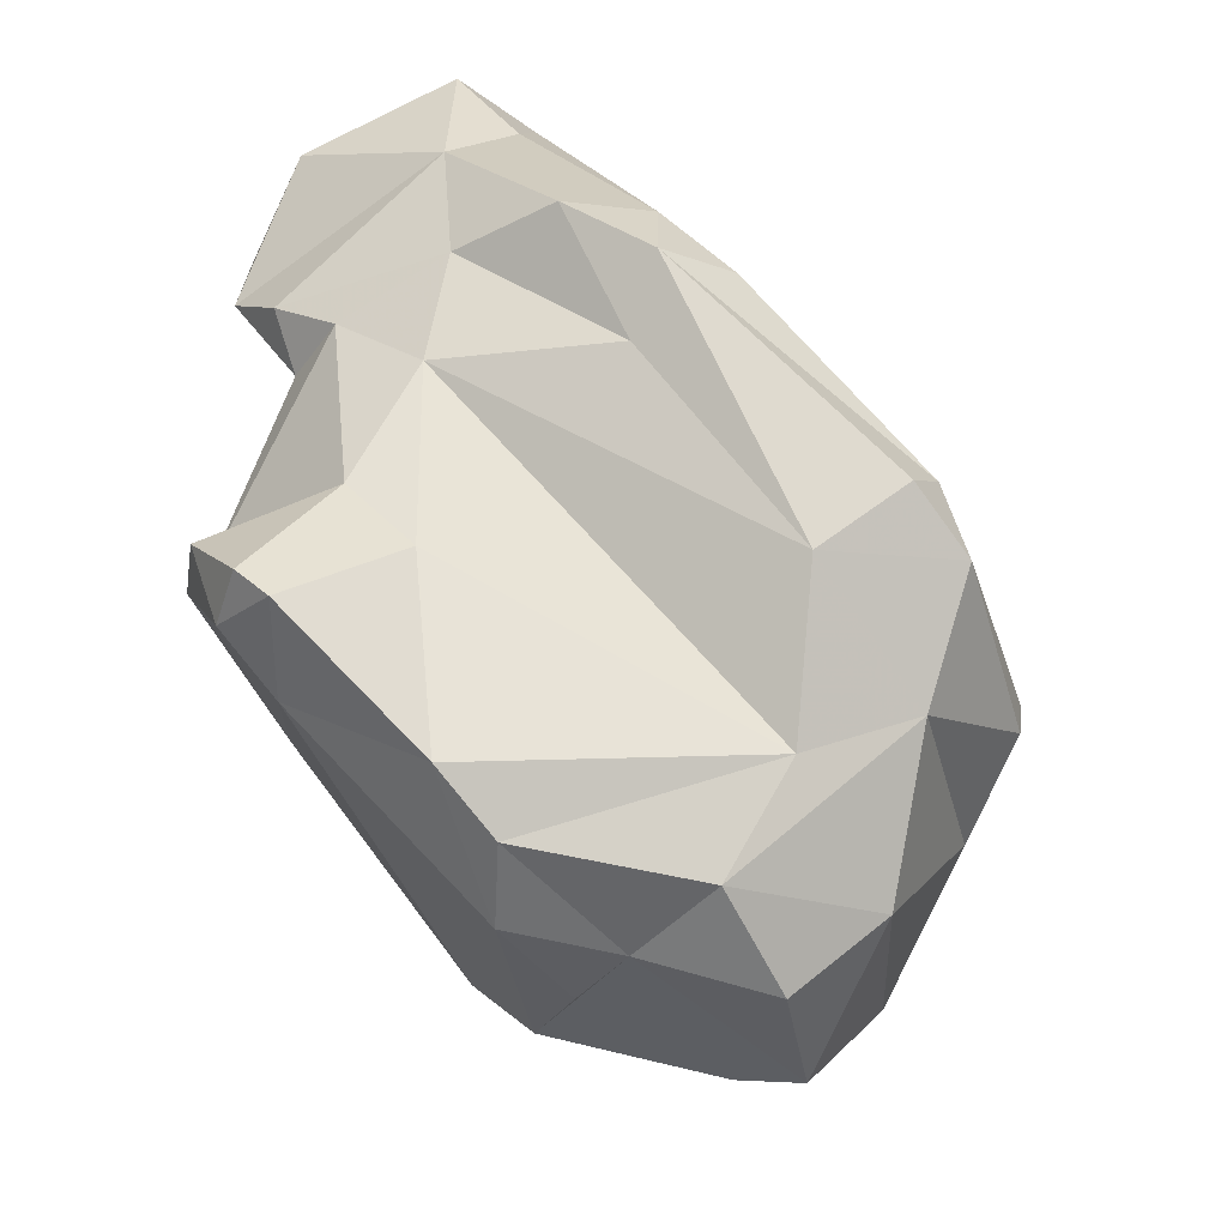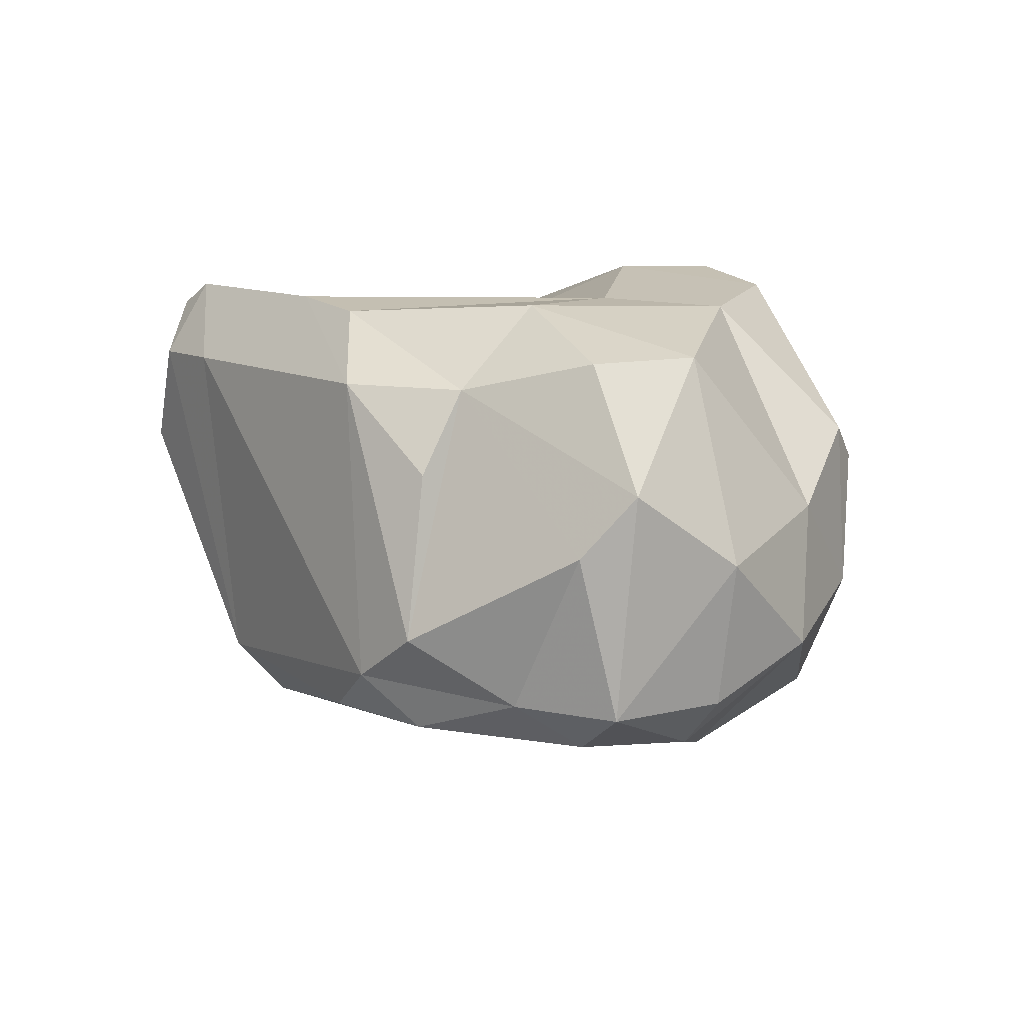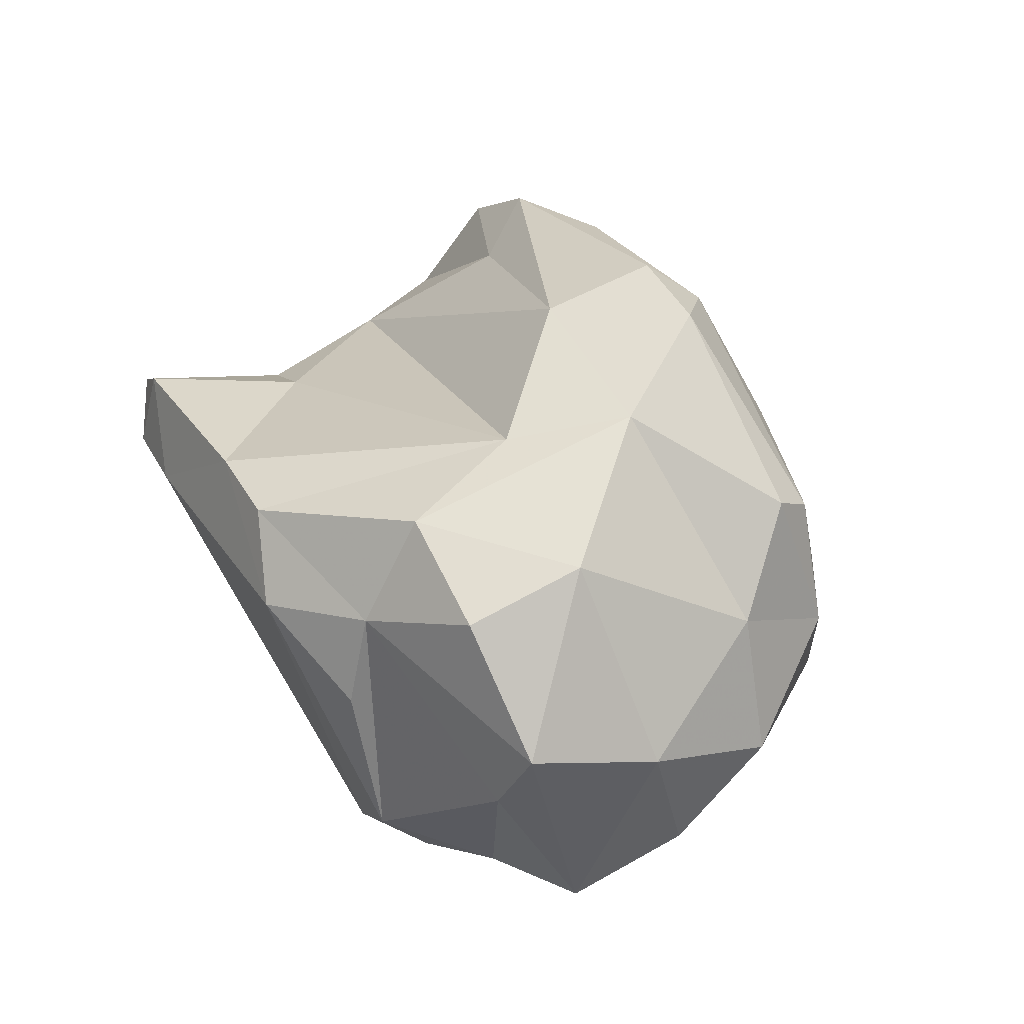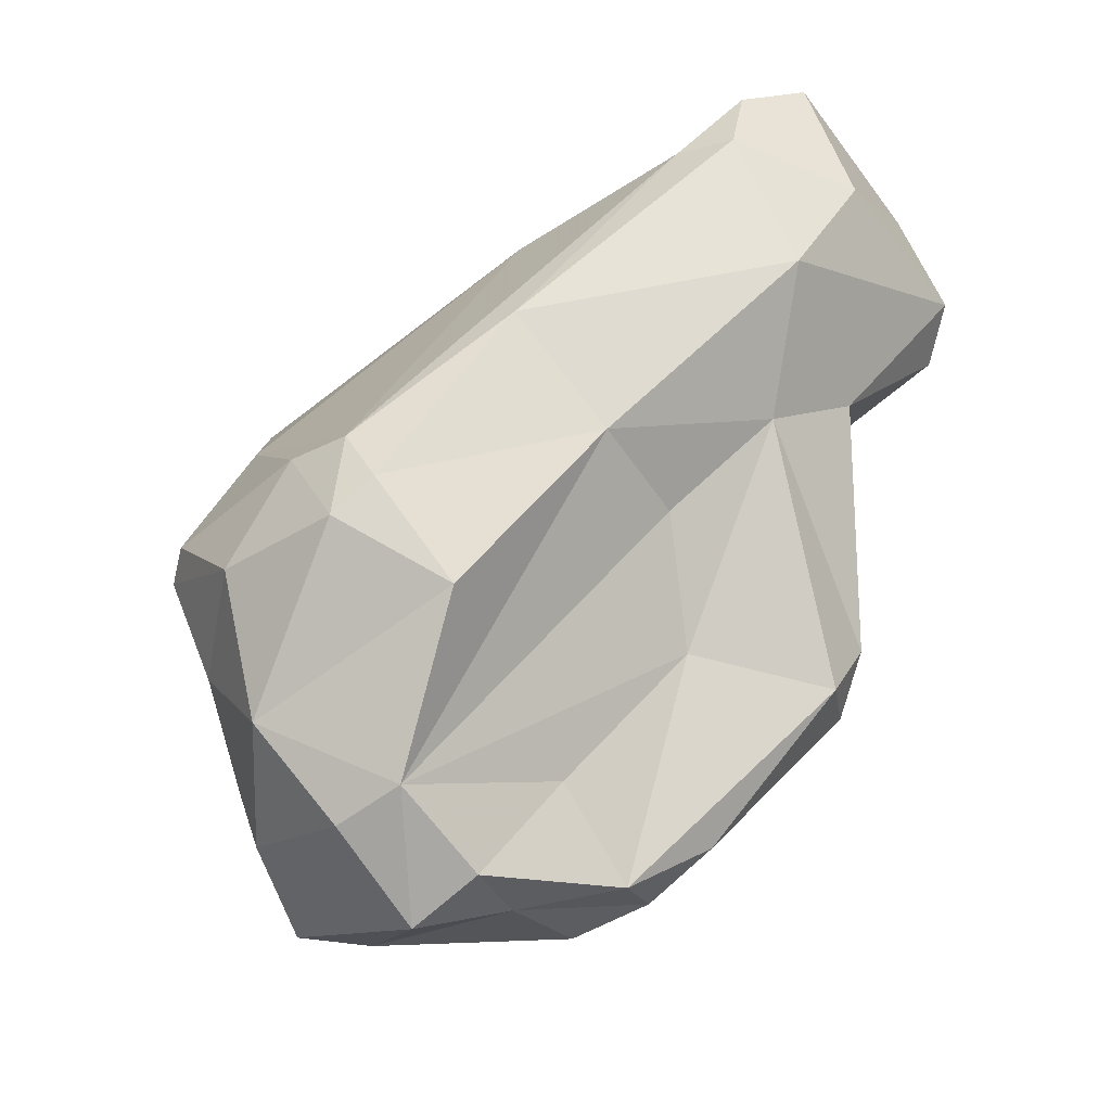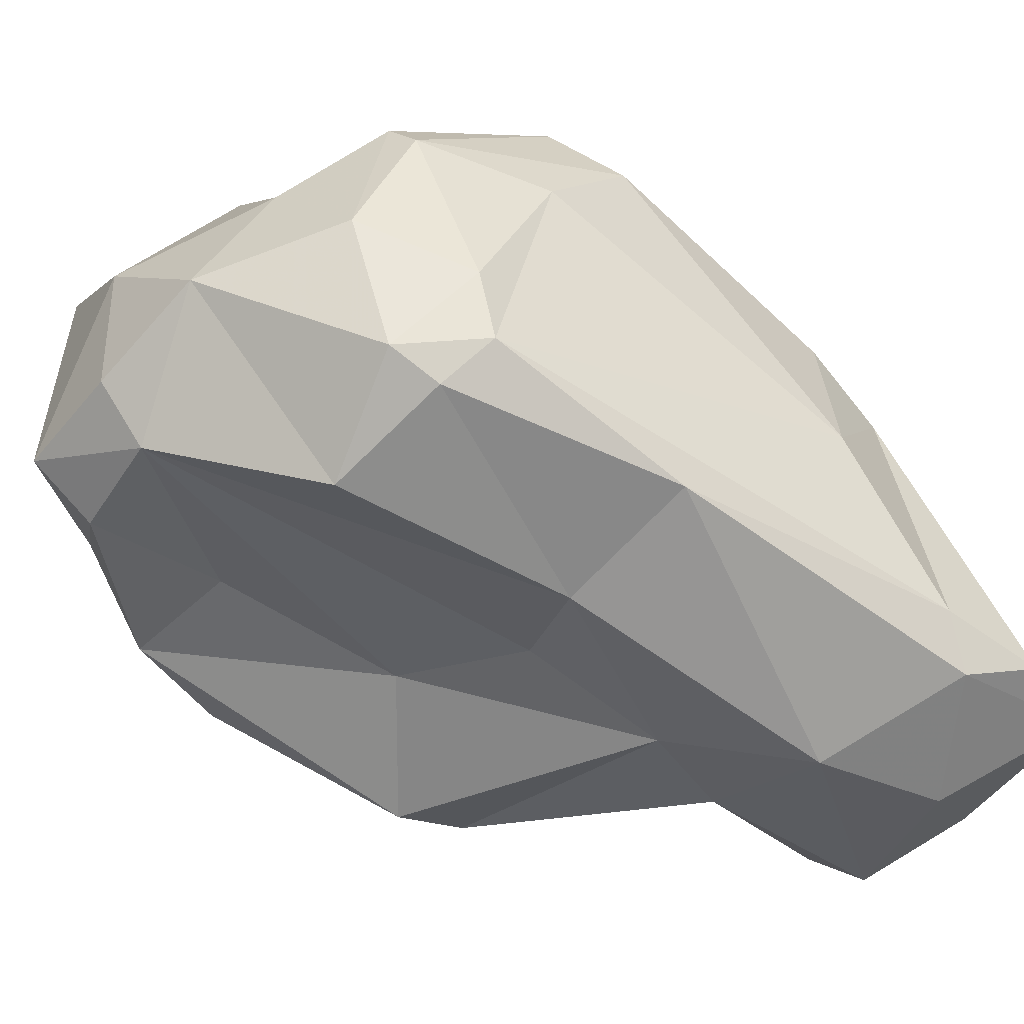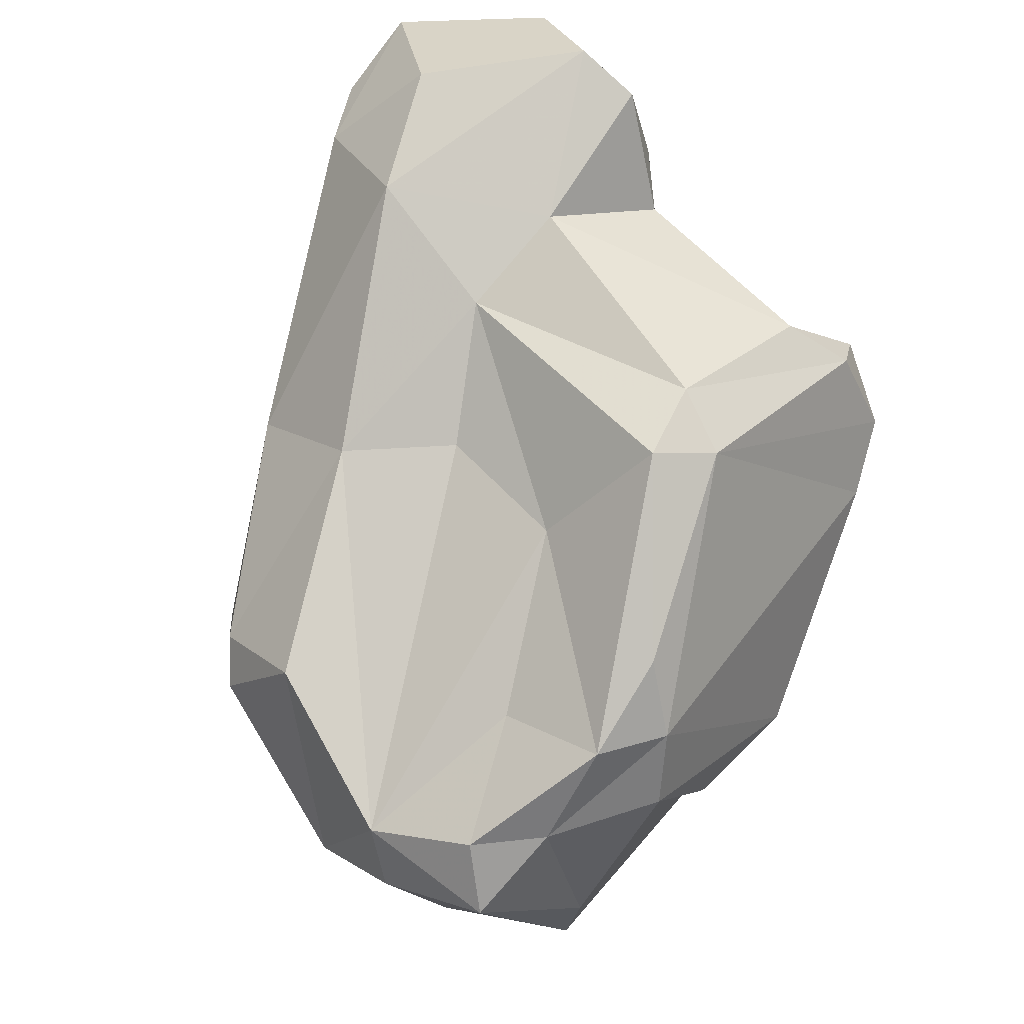
<metadata>
{"format":"obj","ext":"obj","renderer":"f3d","projection":"perspective","resolution":1024,"background":"white","views":[{"elev":19.6,"azim":-90.5,"up":"+Y"},{"elev":-52.7,"azim":-78.7,"up":"+Y"},{"elev":-18.3,"azim":-60.0,"up":"+Y"},{"elev":-42.2,"azim":67.7,"up":"+Y"},{"elev":30.1,"azim":67.8,"up":"+Z"},{"elev":-43.4,"azim":134.7,"up":"+Y"}]}
</metadata>
<code>
v 166.6 265.4 82.9
v 166.5 266.7 77.05
v 166.8 261.9 84.71
v 167.3 263.8 76.9
v 166.9 268.8 75.34
v 169.1 258.1 85.51
v 168.2 273 71.15
v 168.6 268.3 84.95
v 169.8 271.6 69.52
v 170.6 273.4 85.42
v 169.1 269.7 71.16
v 167.6 262.9 80.5
v 170.5 257.4 83.51
v 169 273.4 70.15
v 168.3 263.7 87.64
v 170 268.9 88.58
v 169 260.8 79.02
v 171.4 273.2 74.77
v 172 274.9 88.22
v 172.8 257.7 77.8
v 175.7 280.5 81.36
v 176 277.2 74.81
v 171.7 272.7 89.85
v 172 273.1 68.61
v 173.2 274.5 72.74
v 172.6 258.6 87.97
v 175.1 256.6 80.65
v 175 255.2 83.75
v 175.5 271.3 68.63
v 174.5 258.4 75.92
v 174.2 263.1 90.38
v 175.4 267 91.99
v 177.8 265 70.45
v 178.2 264 91.15
v 174.8 278.1 80.59
v 176.5 259.6 74.65
v 176.2 257.6 77.4
v 174 266.7 91.79
v 176.6 257 86.71
v 176.9 256.3 82.41
v 178.7 279.7 75.5
v 179.3 266.7 70.31
v 172.9 271.4 68.31
v 177.6 259.8 80.05
v 176.4 270.8 90.17
v 177.2 279.4 83.65
v 179.3 264.6 76.55
v 178.6 277.6 72.13
v 178.4 257.6 85.42
v 179.6 264.5 71.57
v 179.6 275.8 70.82
v 176.9 259.7 89.54
v 177.4 281.4 78.6
v 173.9 274.2 89.15
v 182 263.7 89.12
v 180.6 277.6 70.17
v 180.5 266.9 90.05
v 181.8 267.9 78.2
v 182.5 261.9 85.46
v 182 277.9 83.35
v 182.4 266.6 88.94
v 183 277.1 68.7
v 183.4 273.4 72.25
v 185.2 281.3 70.65
v 183.8 271.2 75.36
v 185 278 69.05
v 184.2 268.1 81.32
v 178.7 280.9 81.44
v 184.9 271.3 84.64
v 182.9 264.8 88.17
v 187.4 274.7 76.01
v 182.9 281.8 75.17
v 184.7 282 77.36
v 186.7 279.1 79.76
v 187.8 281.5 77.81
v 187.9 278.5 73.93
v 188 279 78.34
v 187.7 283.2 75.36
g foo
f 27 20 30
f 37 27 30
f 36 37 30
f 20 17 4
f 37 36 50
f 17 12 4
f 30 20 4
f 12 2 4
f 30 4 11
f 33 36 30
f 50 36 33
f 2 5 4
f 11 4 5
f 33 30 11
f 42 50 33
f 43 42 33
f 33 11 9
f 42 43 29
f 5 7 11
f 9 11 7
f 33 9 43
f 7 14 9
f 24 9 14
f 43 9 24
f 29 43 24
f 6 13 28
f 28 13 27
f 40 28 27
f 27 13 20
f 37 40 27
f 40 37 44
f 13 6 12
f 20 13 12
f 6 3 12
f 20 12 17
f 12 3 1
f 44 37 47
f 37 50 47
f 2 12 1
f 42 65 50
f 65 47 50
f 18 7 5
f 63 42 29
f 51 63 29
f 25 7 18
f 51 29 48
f 14 7 25
f 24 14 25
f 24 25 29
f 48 29 25
f 28 26 6
f 39 26 28
f 40 49 28
f 28 49 39
f 15 6 26
f 49 40 44
f 6 15 3
f 3 15 1
f 15 16 1
f 44 47 49
f 49 47 58
f 16 8 1
f 65 58 47
f 8 2 1
f 8 5 2
f 65 42 63
f 18 5 8
f 18 8 22
f 18 22 25
f 62 63 51
f 66 63 62
f 48 25 22
f 48 56 51
f 62 51 56
f 52 26 39
f 49 52 39
f 31 26 52
f 49 59 52
f 15 26 31
f 67 59 49
f 16 15 31
f 58 67 49
f 10 8 16
f 65 67 58
f 71 67 65
f 63 71 65
f 8 10 22
f 10 35 22
f 66 71 63
f 71 66 76
f 41 22 35
f 41 48 22
f 76 66 64
f 56 48 41
f 56 41 72
f 72 62 56
f 62 64 66
f 64 62 72
f 31 52 34
f 55 52 59
f 55 34 52
f 38 31 34
f 70 55 59
f 59 67 70
f 38 16 31
f 16 38 23
f 69 70 67
f 23 10 16
f 67 71 69
f 19 10 23
f 77 69 71
f 10 19 21
f 10 21 35
f 77 71 76
f 77 76 78
f 21 53 35
f 35 53 41
f 64 78 76
f 41 53 72
f 72 78 64
f 57 34 55
f 55 61 57
f 61 55 70
f 32 38 34
f 57 32 34
f 38 32 23
f 45 32 57
f 69 61 70
f 61 45 57
f 54 23 32
f 54 32 45
f 19 23 54
f 60 45 61
f 74 61 69
f 60 54 45
f 60 61 74
f 69 77 74
f 60 46 54
f 21 19 54
f 21 54 46
f 68 46 60
f 68 60 74
f 75 74 77
f 75 68 74
f 68 21 46
f 77 78 75
f 53 21 68
f 73 53 68
f 73 68 75
f 78 73 75
f 72 53 73
f 78 72 73
g

</code>
